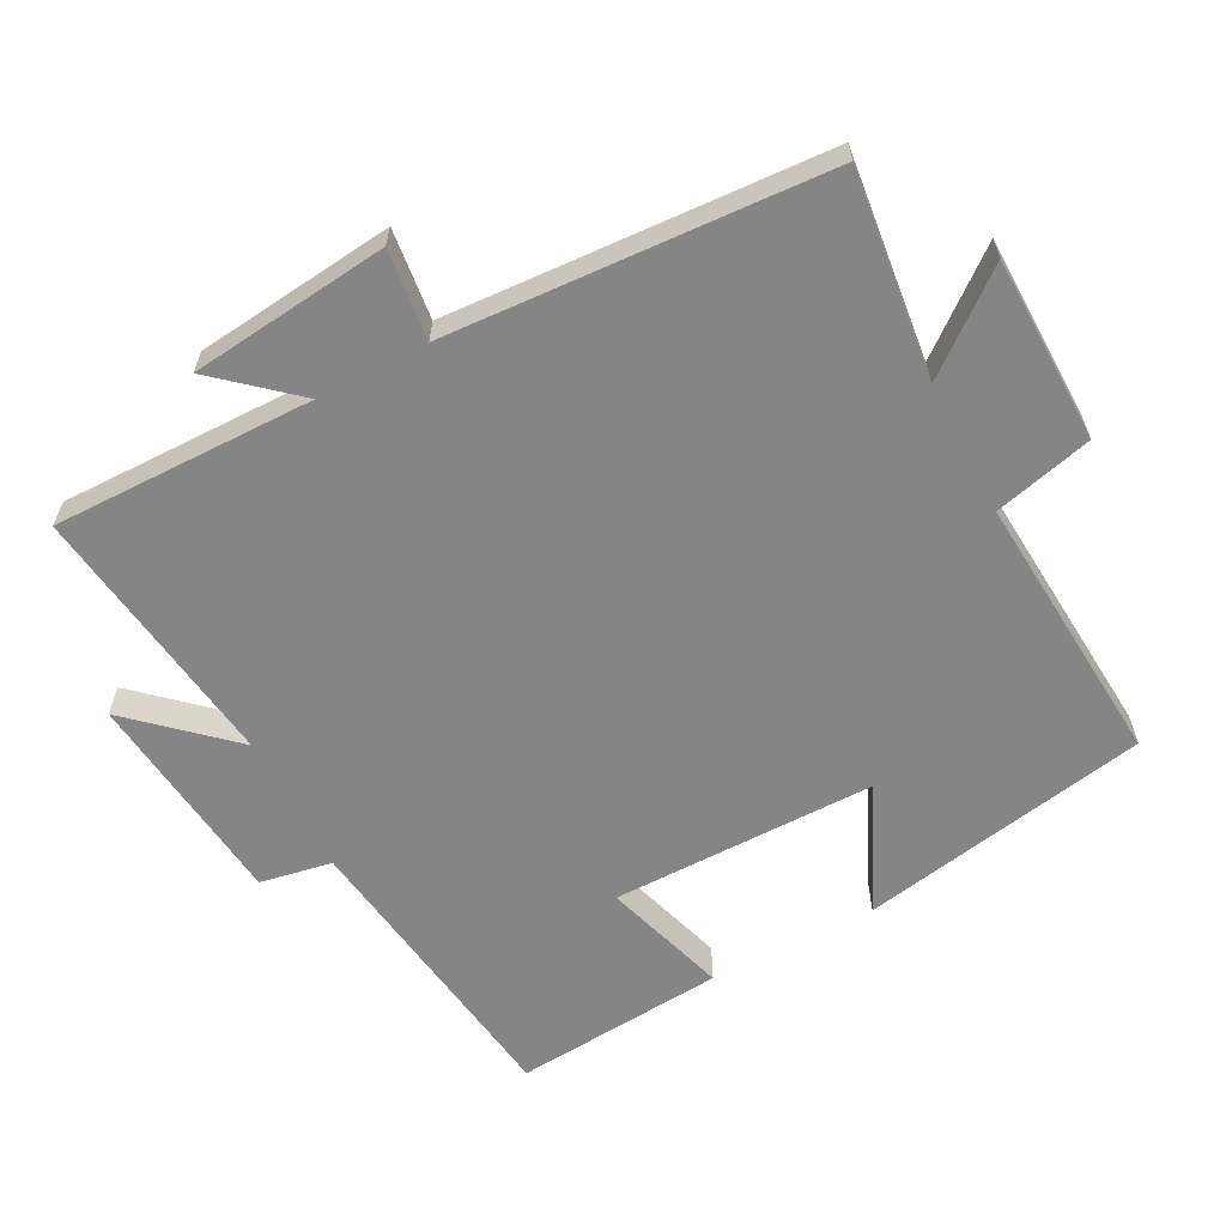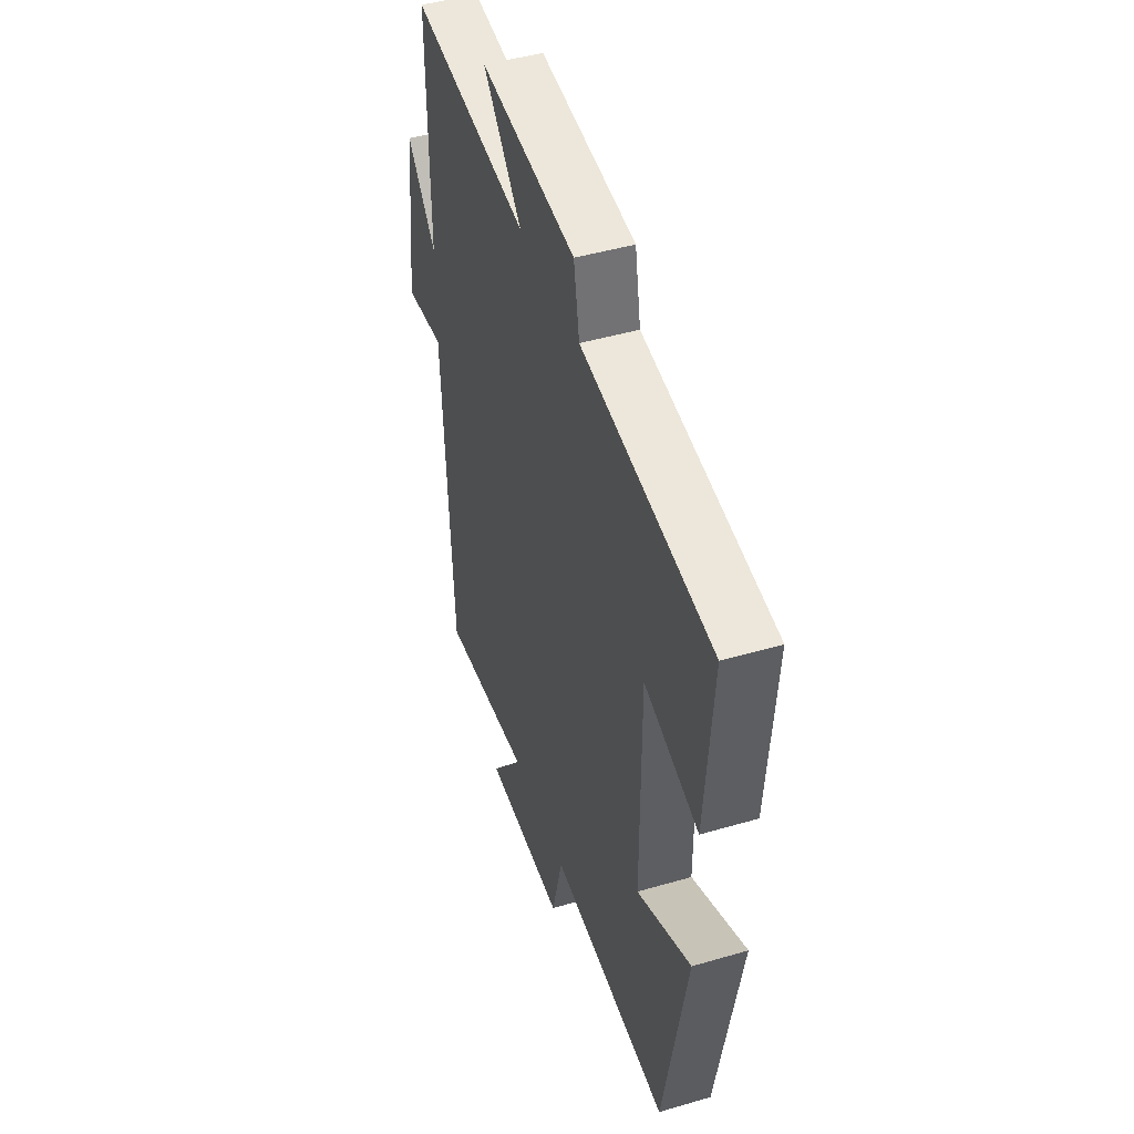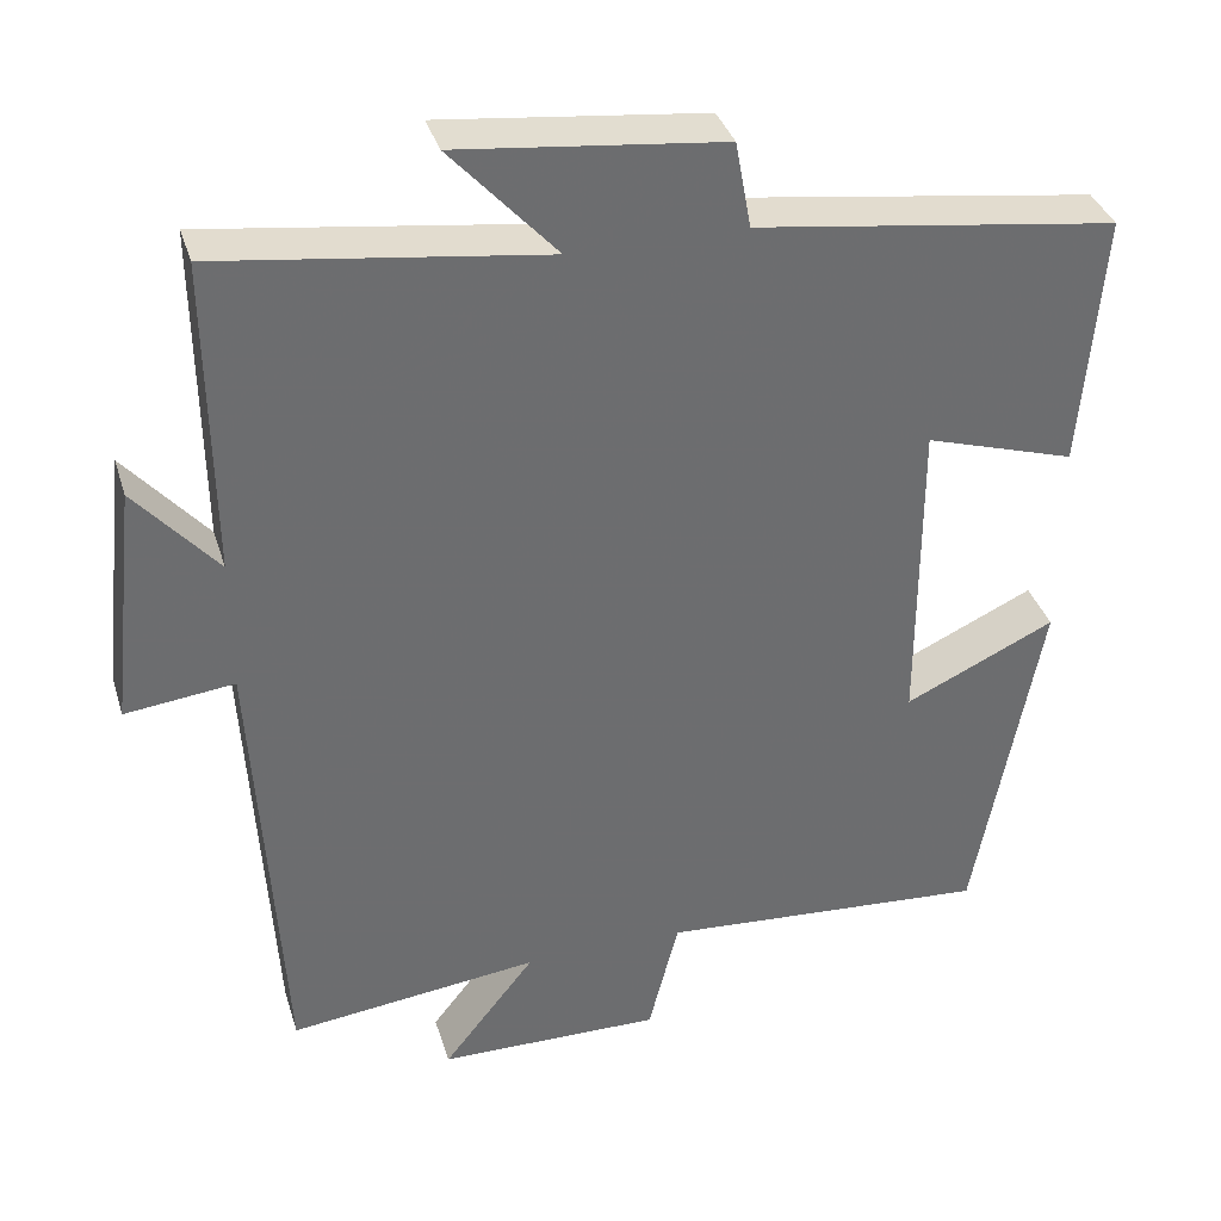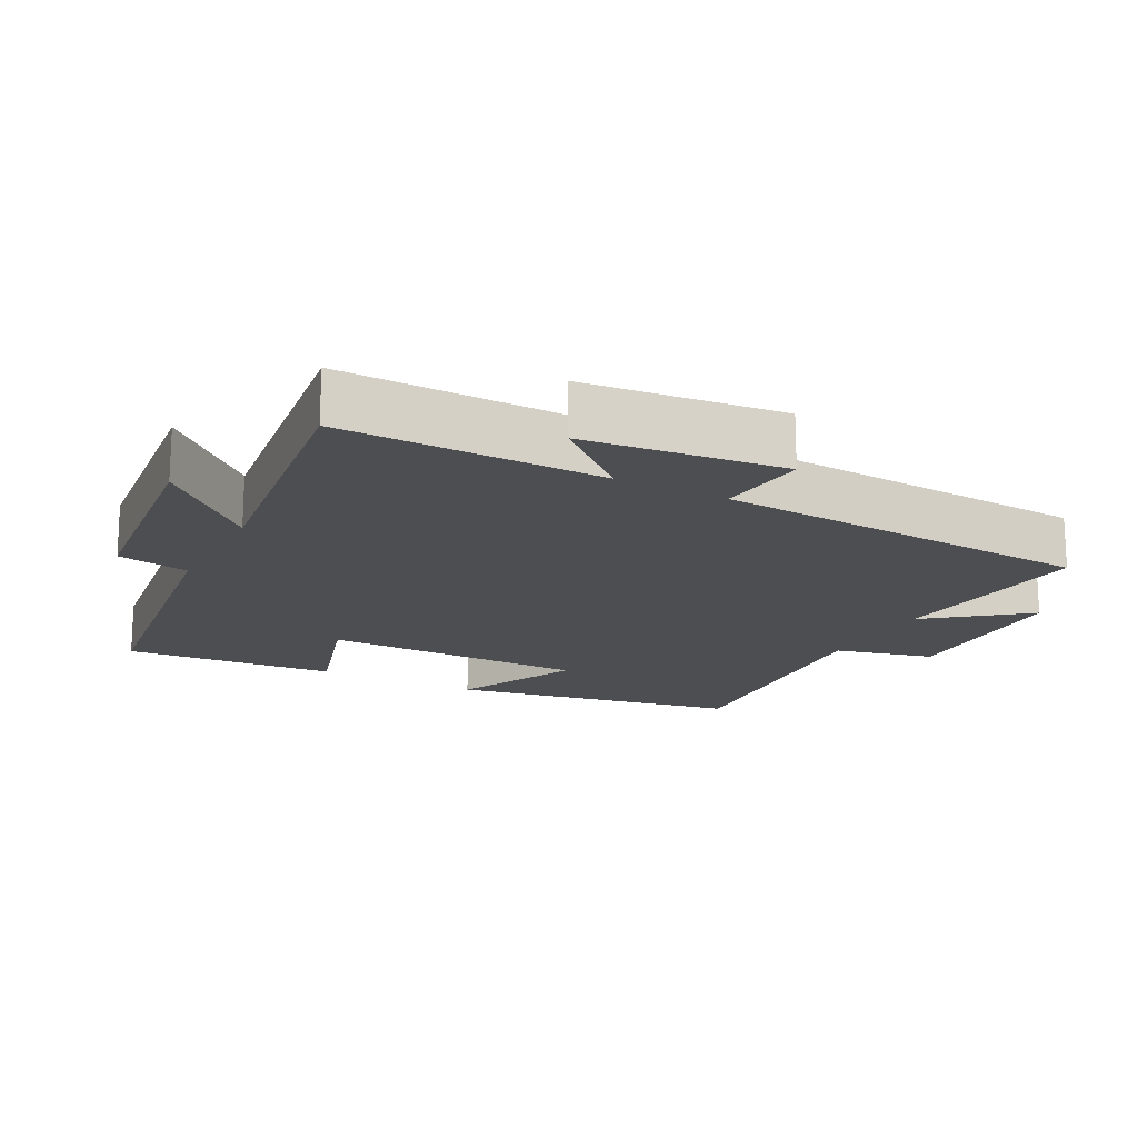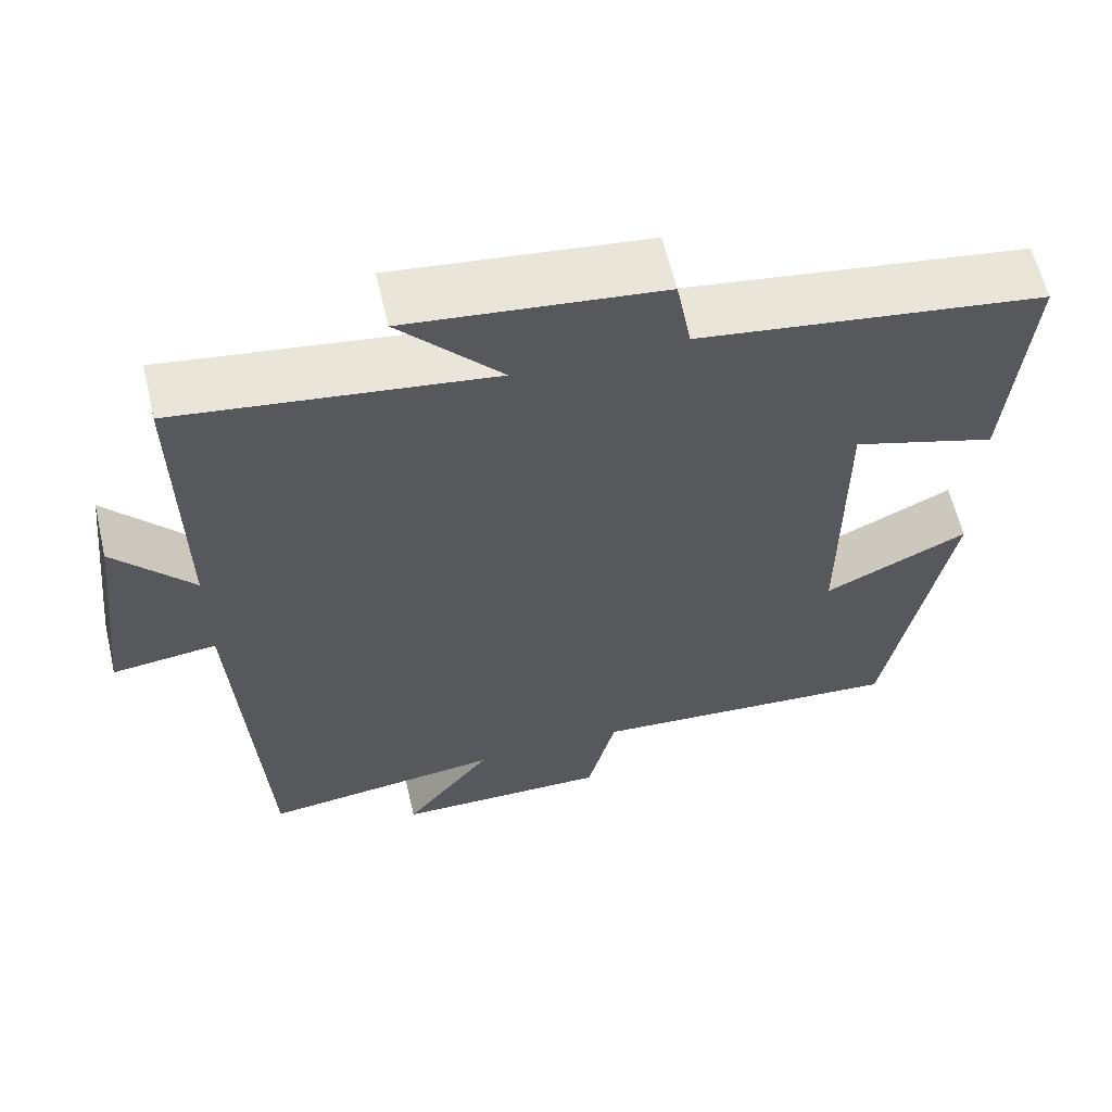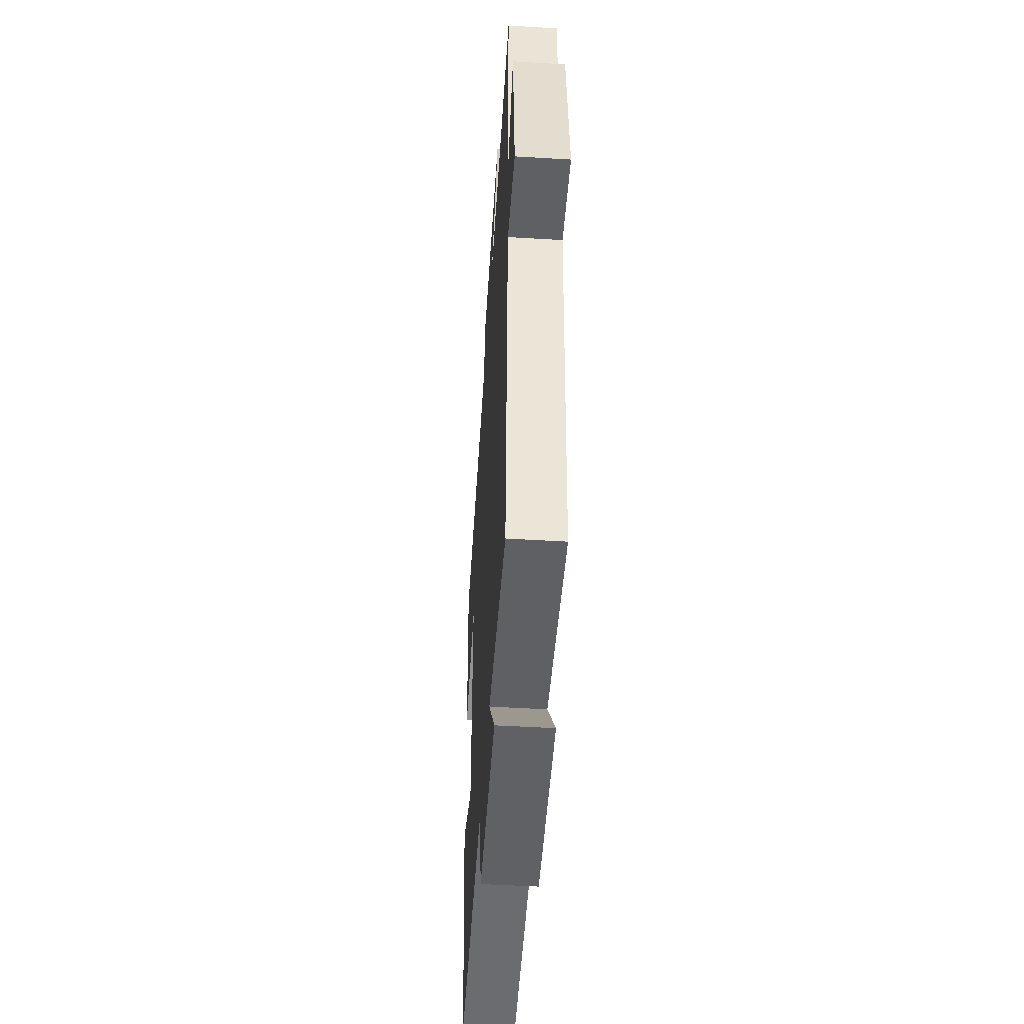
<metadata>
{"format":"obj","ext":"obj","renderer":"f3d","projection":"perspective","resolution":1024,"background":"white","views":[{"elev":-61.8,"azim":117.7,"up":"+Y"},{"elev":45.8,"azim":-108.6,"up":"+Z"},{"elev":36.2,"azim":163.6,"up":"+Z"},{"elev":-17.2,"azim":62.2,"up":"+Y"},{"elev":61.1,"azim":166.7,"up":"+Z"},{"elev":-49.5,"azim":86.2,"up":"+Z"}]}
</metadata>
<code>
v 0.504 0.07 0.553
v 0.5 0.07 0.174
v 0.598 0.07 0.287
v 0.63 0.07 -0.001
v 0.5 0.07 0.014
v 0.468 0.07 -0.535
v 0.168 0.07 -0.5
v 0.278 0.07 -0.639
v 0.01 0.07 -0.643
v -0.026 0.07 -0.5
v -0.422 0.07 -0.529
v -0.5 0.07 -0.109
v -0.32 0.07 -0.193
v -0.32 0.07 0.189
v -0.5 0.07 0.133
v -0.525 0.07 0.439
v -0.093 0.07 0.5
v -0.074 0.07 0.604
v 0.242 0.07 0.64
v 0.115 0.07 0.5
v 0.504 0 0.553
v 0.5 0 0.174
v 0.598 0 0.287
v 0.63 0 -0.001
v 0.5 0 0.014
v 0.468 0 -0.535
v 0.168 0 -0.5
v 0.278 0 -0.639
v 0.01 0 -0.643
v -0.026 0 -0.5
v -0.422 0 -0.529
v -0.5 0 -0.109
v -0.32 0 -0.193
v -0.32 0 0.189
v -0.5 0 0.133
v -0.525 0 0.439
v -0.093 0 0.5
v -0.074 0 0.604
v 0.242 0 0.64
v 0.115 0 0.5
f 17 18 19 20
f 15 16 17 20
f 14 15 20 1
f 13 14 1 2
f 10 11 12 13
f 10 13 2
f 7 8 9 10
f 7 10 2 3
f 5 6 7
f 5 7 3
f 3 4 5
f 40 39 38 37
f 40 37 36 35
f 21 40 35 34
f 22 21 34 33
f 33 32 31 30
f 22 33 30
f 30 29 28 27
f 23 22 30 27
f 27 26 25
f 23 27 25
f 25 24 23
f 1 21 22 2
f 2 22 23 3
f 3 23 24 4
f 4 24 25 5
f 5 25 26 6
f 6 26 27 7
f 7 27 28 8
f 8 28 29 9
f 9 29 30 10
f 10 30 31 11
f 11 31 32 12
f 12 32 33 13
f 13 33 34 14
f 14 34 35 15
f 15 35 36 16
f 16 36 37 17
f 17 37 38 18
f 18 38 39 19
f 19 39 40 20
f 20 40 21 1

</code>
